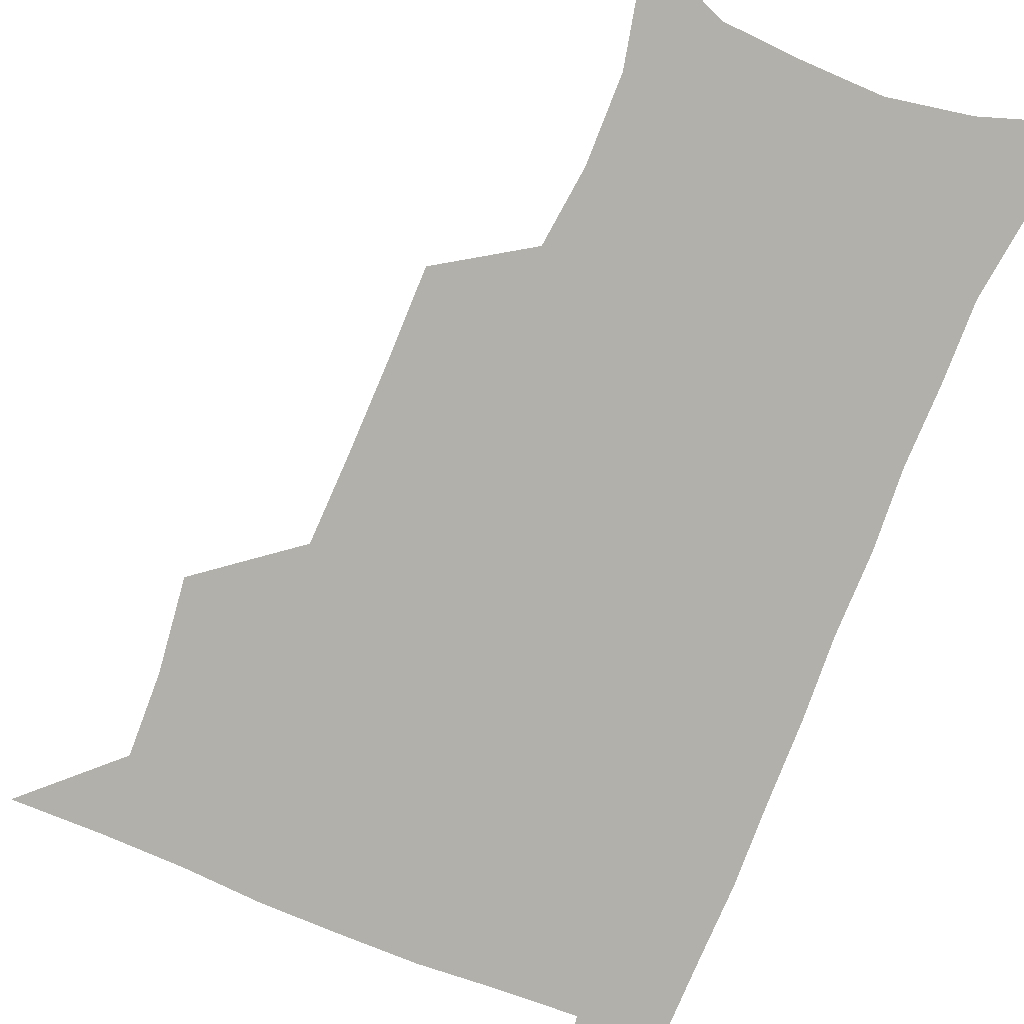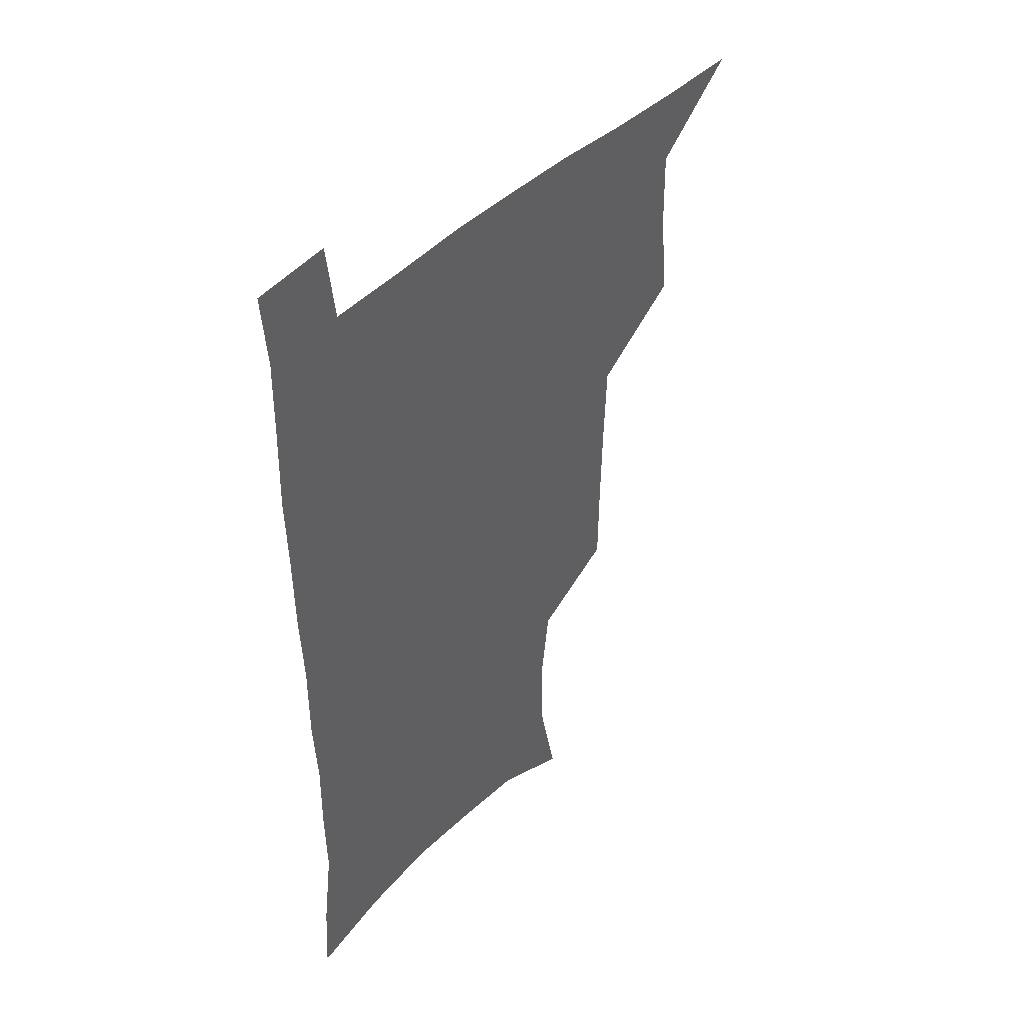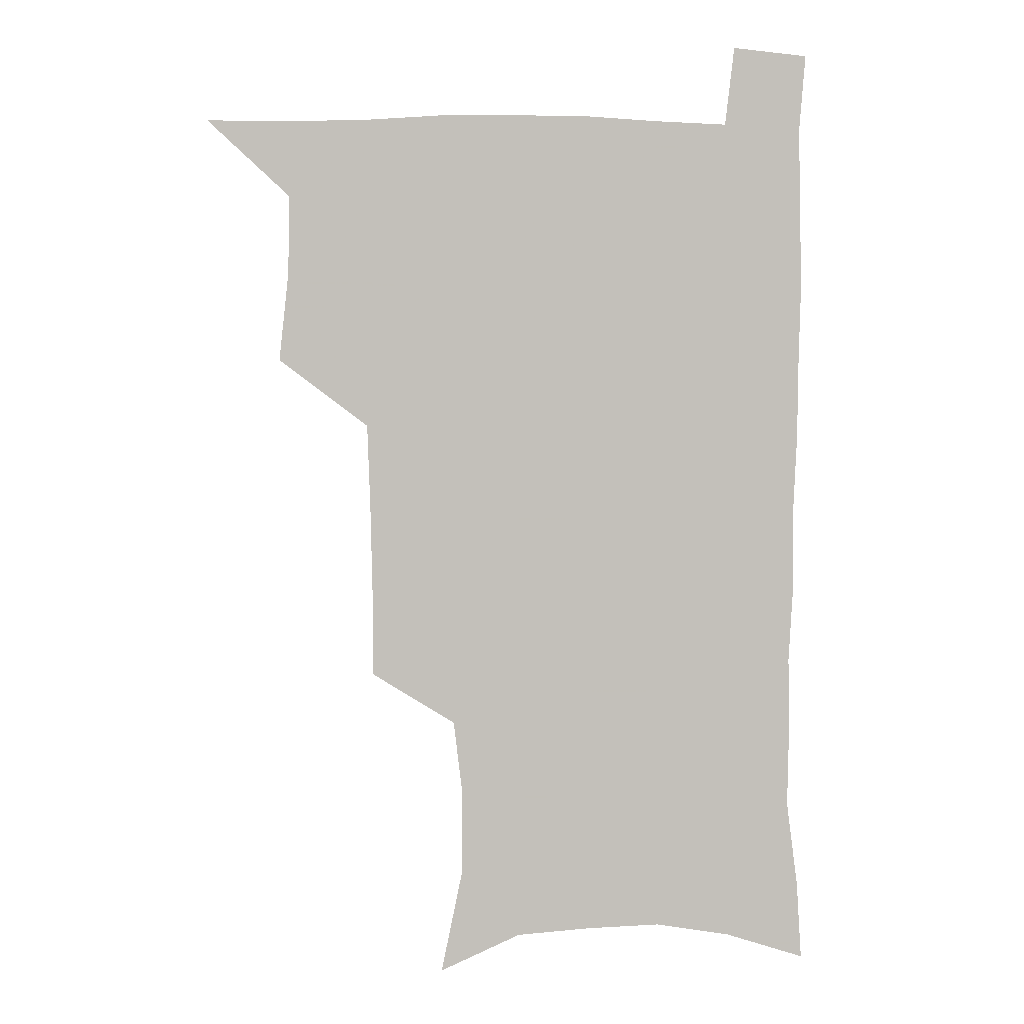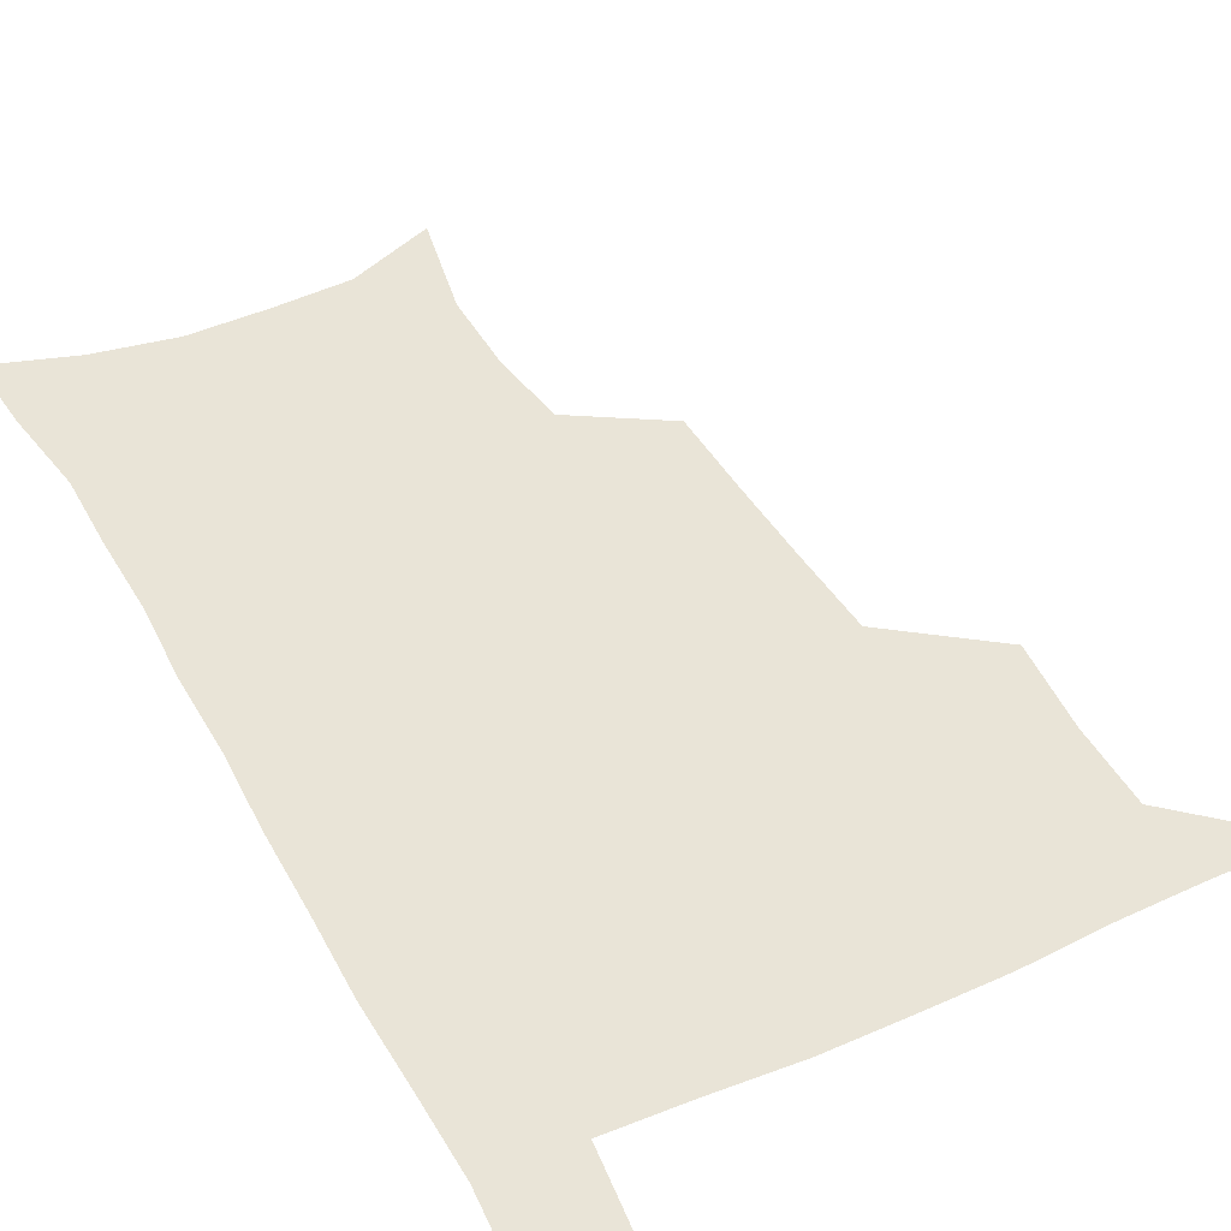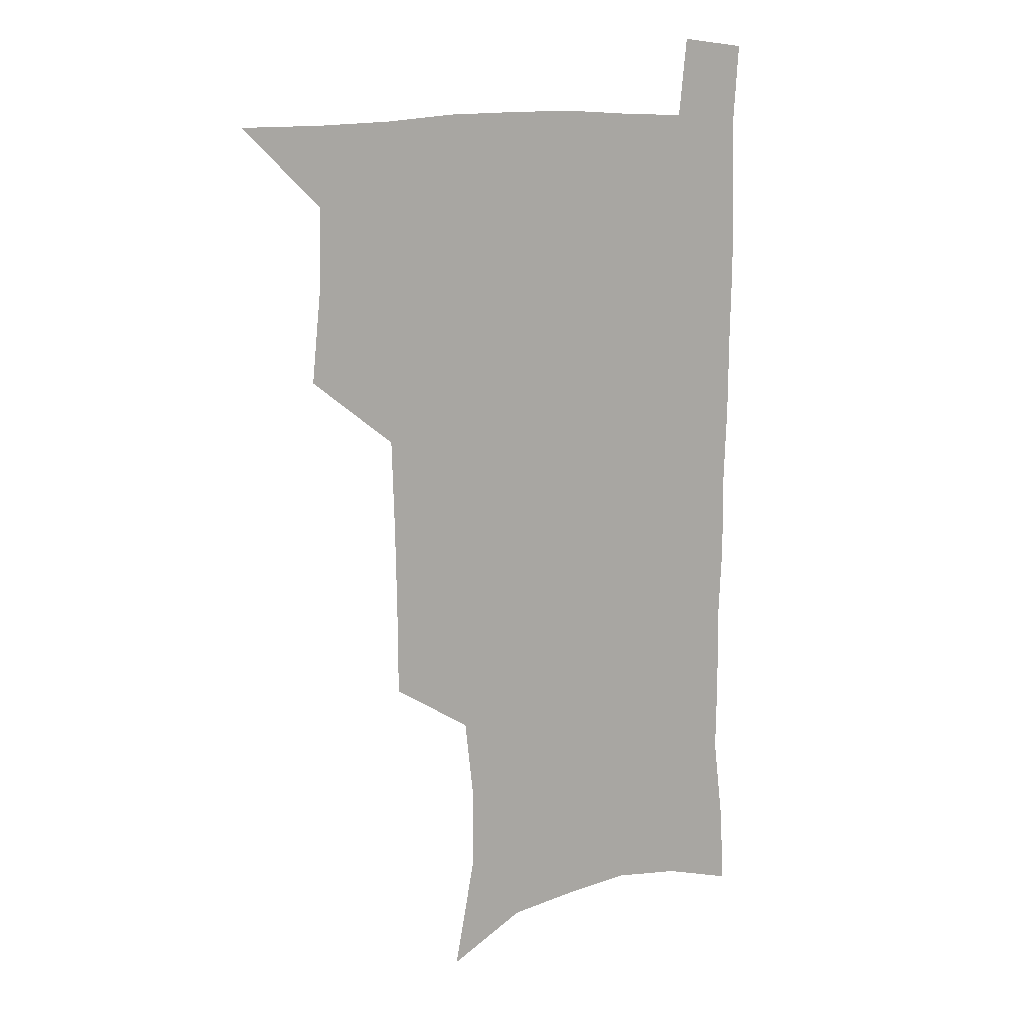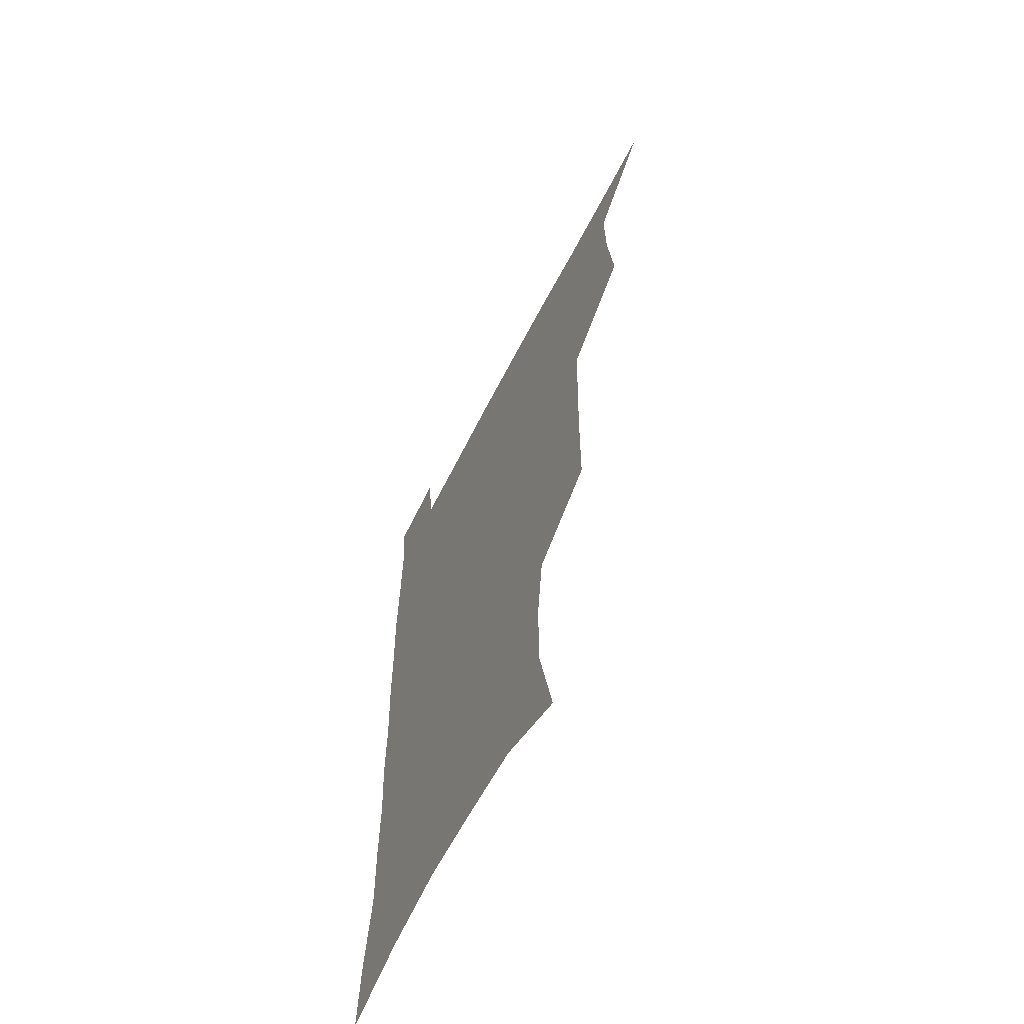
<metadata>
{"format":"obj","ext":"obj","renderer":"f3d","projection":"perspective","resolution":1024,"background":"white","views":[{"elev":-78.5,"azim":-21.8,"up":"+Z"},{"elev":45.1,"azim":131.8,"up":"+Y"},{"elev":3.3,"azim":-6.3,"up":"+Y"},{"elev":43.2,"azim":152.8,"up":"+Z"},{"elev":12.1,"azim":-37.3,"up":"+Y"},{"elev":-63.3,"azim":-117.0,"up":"+Y"}]}
</metadata>
<code>
v 479.7 538.2 0
v 507.5 443.3 0
v 511.2 477.6 0
v 511.9 508.5 0
v 512.5 538.3 0
v 544.6 316.1 0
v 544.4 350.4 0
v 543.6 383.7 0
v 542.5 416.9 0
v 543.2 449.9 0
v 545.1 481.3 0
v 544.1 510.1 0
v 542.6 539.2 0
v 572.2 193.4 0
v 580.6 234 0
v 580.8 266.5 0
v 577.2 295.9 0
v 577.7 332.9 0
v 576.6 364.1 0
v 575.7 394.8 0
v 575.3 425.1 0
v 575.1 454.6 0
v 575.3 483.3 0
v 574.7 510.9 0
v 571.7 541.4 0
v 604 207.3 0
v 607.1 242.8 0
v 606.3 273.9 0
v 605.2 306.7 0
v 605.2 340.7 0
v 603.9 369 0
v 604.1 400.7 0
v 603.6 428.4 0
v 603.3 456.4 0
v 603.4 484.3 0
v 602.9 511.8 0
v 600.9 541.9 0
v 632.7 209.3 0
v 633 246.3 0
v 632.1 278.1 0
v 631.1 310.3 0
v 630.6 341.2 0
v 630.3 370.4 0
v 630.3 400 0
v 630.3 429.7 0
v 630.6 457.2 0
v 630.9 484.5 0
v 631.1 511.8 0
v 629.9 542 0
v 661.9 210.1 0
v 659.3 245.2 0
v 657.7 277.5 0
v 656.6 309.4 0
v 656 340.6 0
v 656.1 370.1 0
v 656.8 398.6 0
v 657.2 427.6 0
v 658 455.8 0
v 658.2 484.5 0
v 658.9 512.1 0
v 659.8 540.3 0
v 691.6 205 0
v 686.7 240.6 0
v 684.4 272.9 0
v 682.9 304.9 0
v 682.6 335.3 0
v 683.8 364.1 0
v 684.3 394.1 0
v 685.1 423.7 0
v 686.1 452.9 0
v 686.2 482.6 0
v 687.1 511 0
v 688.5 539.3 0
v 692.1 570.3 0
v 722.8 194.9 0
v 720.8 225.7 0
v 716.4 259.4 0
v 717 288.6 0
v 716.5 319.7 0
v 718.2 349.3 0
v 718 381.4 0
v 719.5 412.3 0
v 719.8 444.2 0
v 720.7 475.5 0
v 719.9 507.2 0
v 719.4 537.9 0
v 721.7 567.4 0
f 4 5 1
f 9 10 2
f 2 10 3
f 10 11 3
f 3 11 4
f 11 12 4
f 4 12 5
f 12 13 5
f 17 18 6
f 6 18 7
f 18 19 7
f 7 19 8
f 19 20 8
f 8 20 9
f 20 21 9
f 9 21 10
f 21 22 10
f 10 22 11
f 22 23 11
f 11 23 12
f 23 24 12
f 12 24 13
f 24 25 13
f 14 26 15
f 26 27 15
f 15 27 16
f 27 28 16
f 16 28 17
f 28 29 17
f 17 29 18
f 29 30 18
f 18 30 19
f 30 31 19
f 19 31 20
f 31 32 20
f 20 32 21
f 32 33 21
f 21 33 22
f 33 34 22
f 22 34 23
f 34 35 23
f 23 35 24
f 35 36 24
f 24 36 25
f 36 37 25
f 26 38 27
f 38 39 27
f 27 39 28
f 39 40 28
f 28 40 29
f 40 41 29
f 29 41 30
f 41 42 30
f 30 42 31
f 42 43 31
f 31 43 32
f 43 44 32
f 32 44 33
f 44 45 33
f 33 45 34
f 45 46 34
f 34 46 35
f 46 47 35
f 35 47 36
f 47 48 36
f 36 48 37
f 48 49 37
f 38 50 39
f 50 51 39
f 39 51 40
f 51 52 40
f 40 52 41
f 52 53 41
f 41 53 42
f 53 54 42
f 42 54 43
f 54 55 43
f 43 55 44
f 55 56 44
f 44 56 45
f 56 57 45
f 45 57 46
f 57 58 46
f 46 58 47
f 58 59 47
f 47 59 48
f 59 60 48
f 48 60 49
f 60 61 49
f 50 62 51
f 62 63 51
f 51 63 52
f 63 64 52
f 52 64 53
f 64 65 53
f 53 65 54
f 65 66 54
f 54 66 55
f 66 67 55
f 55 67 56
f 67 68 56
f 56 68 57
f 68 69 57
f 57 69 58
f 69 70 58
f 58 70 59
f 70 71 59
f 59 71 60
f 71 72 60
f 60 72 61
f 72 73 61
f 62 75 63
f 75 76 63
f 63 76 64
f 76 77 64
f 64 77 65
f 77 78 65
f 65 78 66
f 78 79 66
f 66 79 67
f 79 80 67
f 67 80 68
f 80 81 68
f 68 81 69
f 81 82 69
f 69 82 70
f 82 83 70
f 70 83 71
f 83 84 71
f 71 84 72
f 84 85 72
f 72 85 73
f 85 86 73
f 73 86 74
f 86 87 74

</code>
